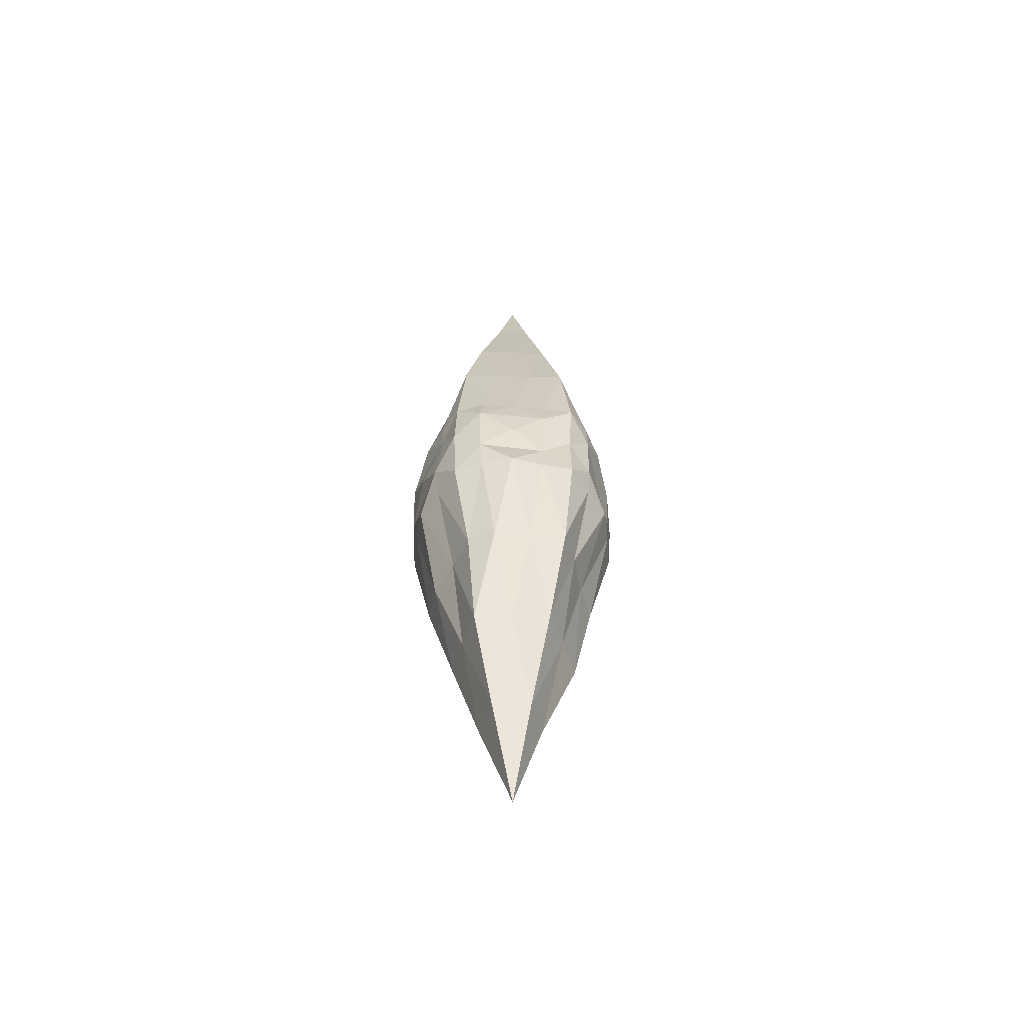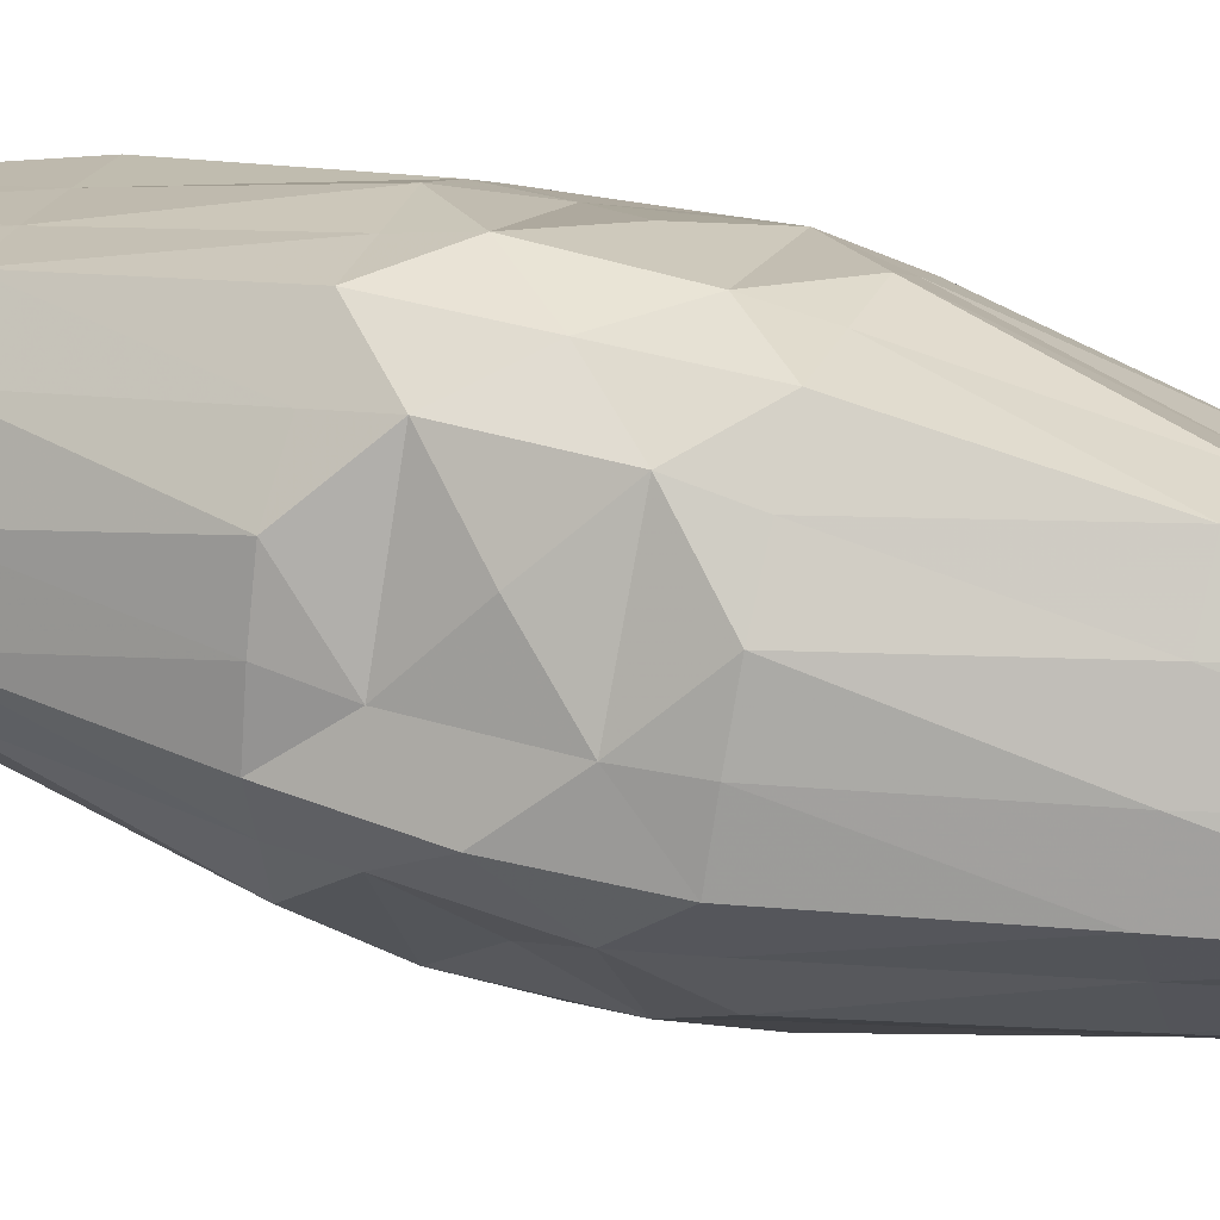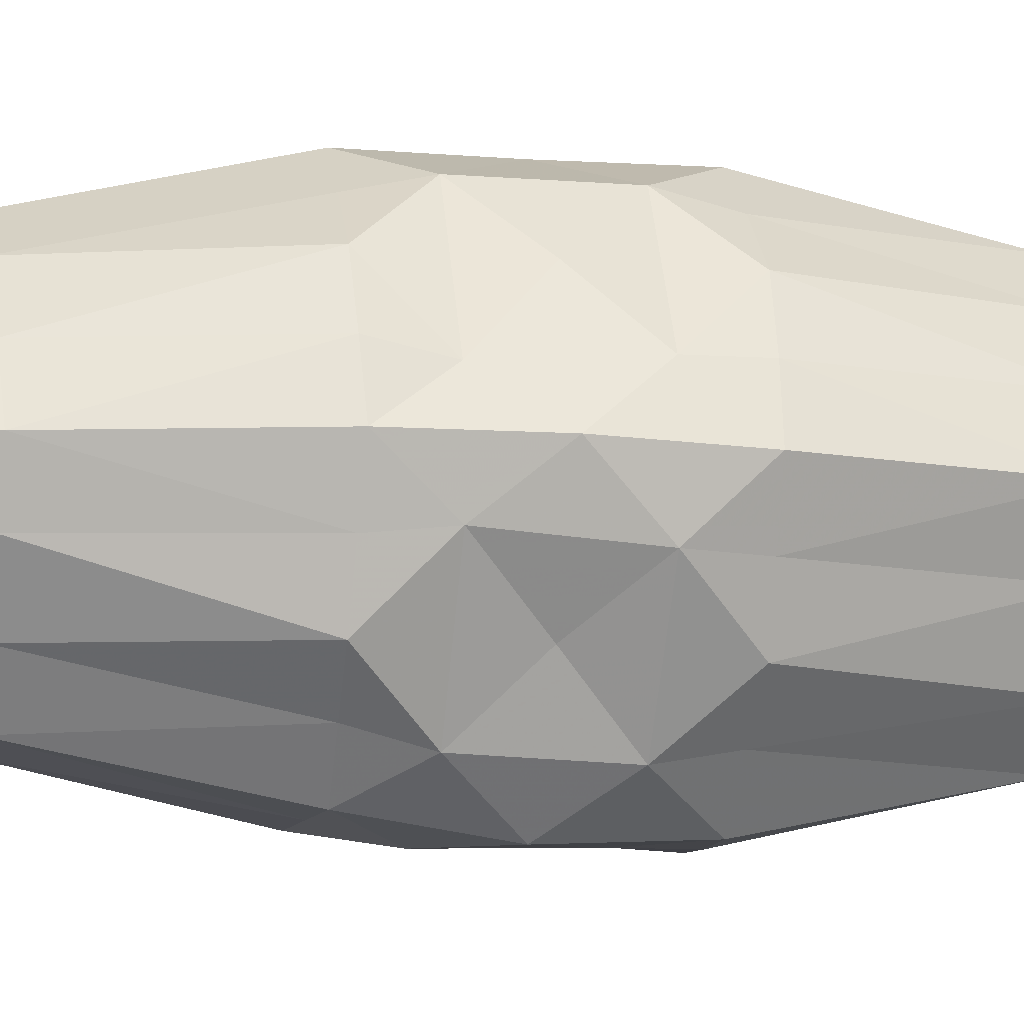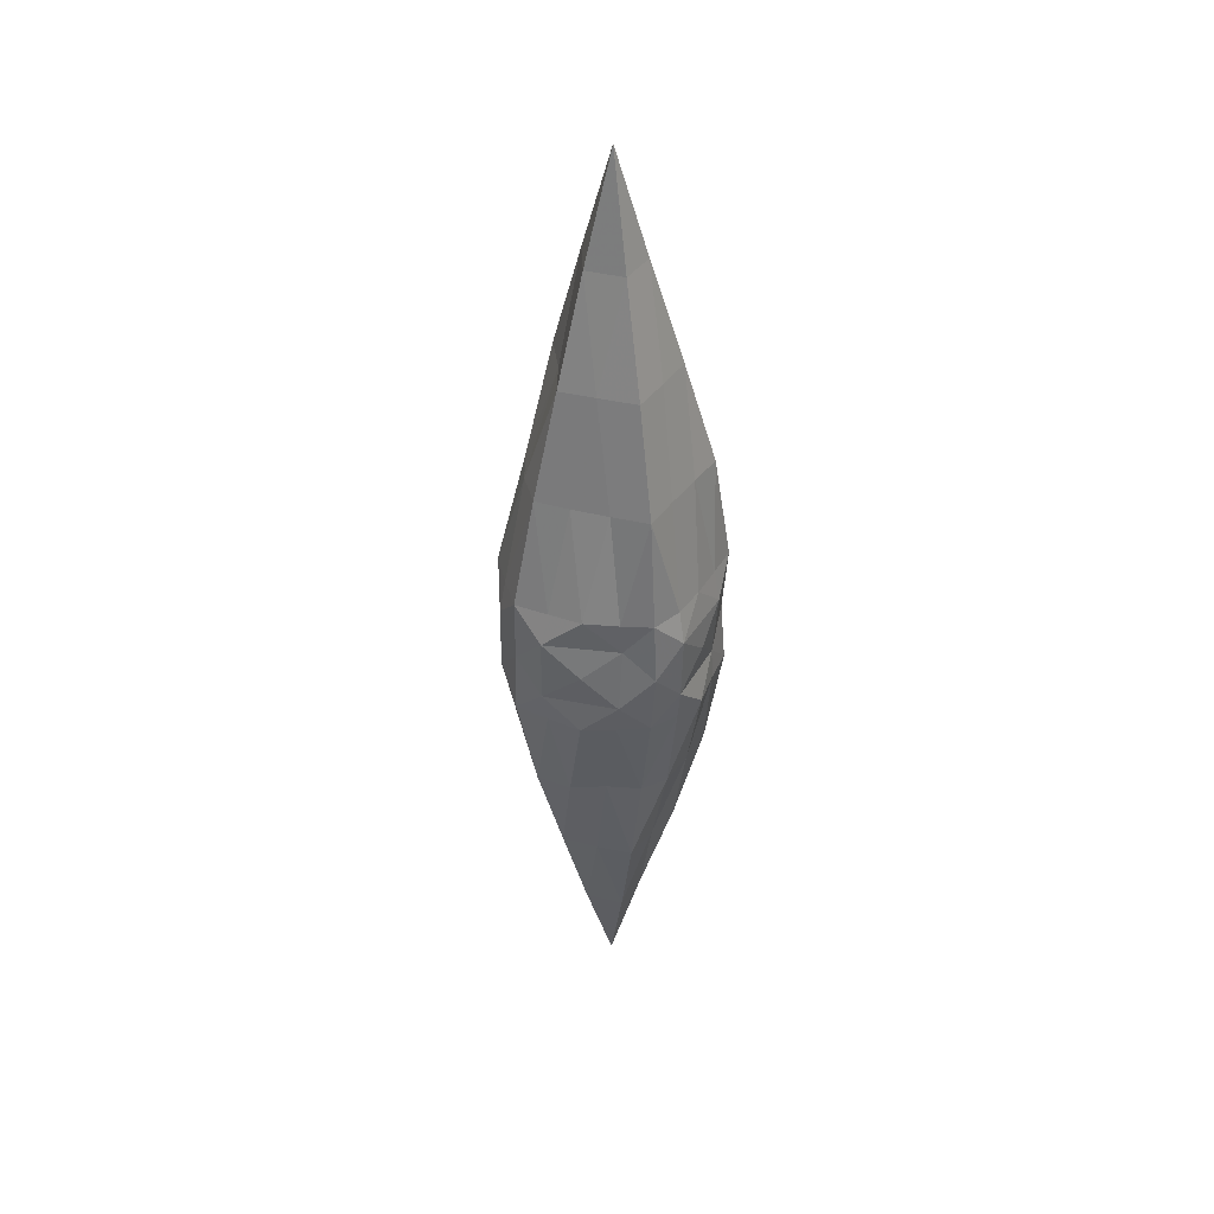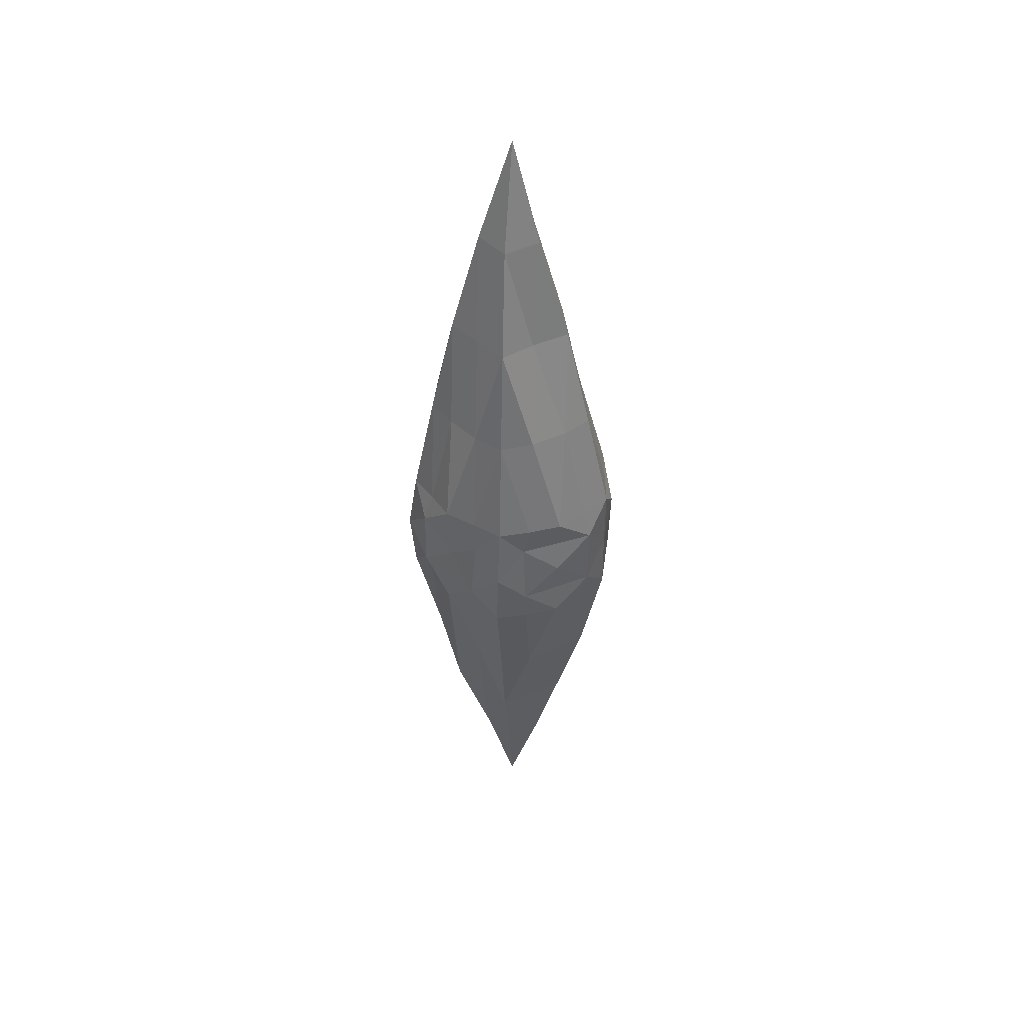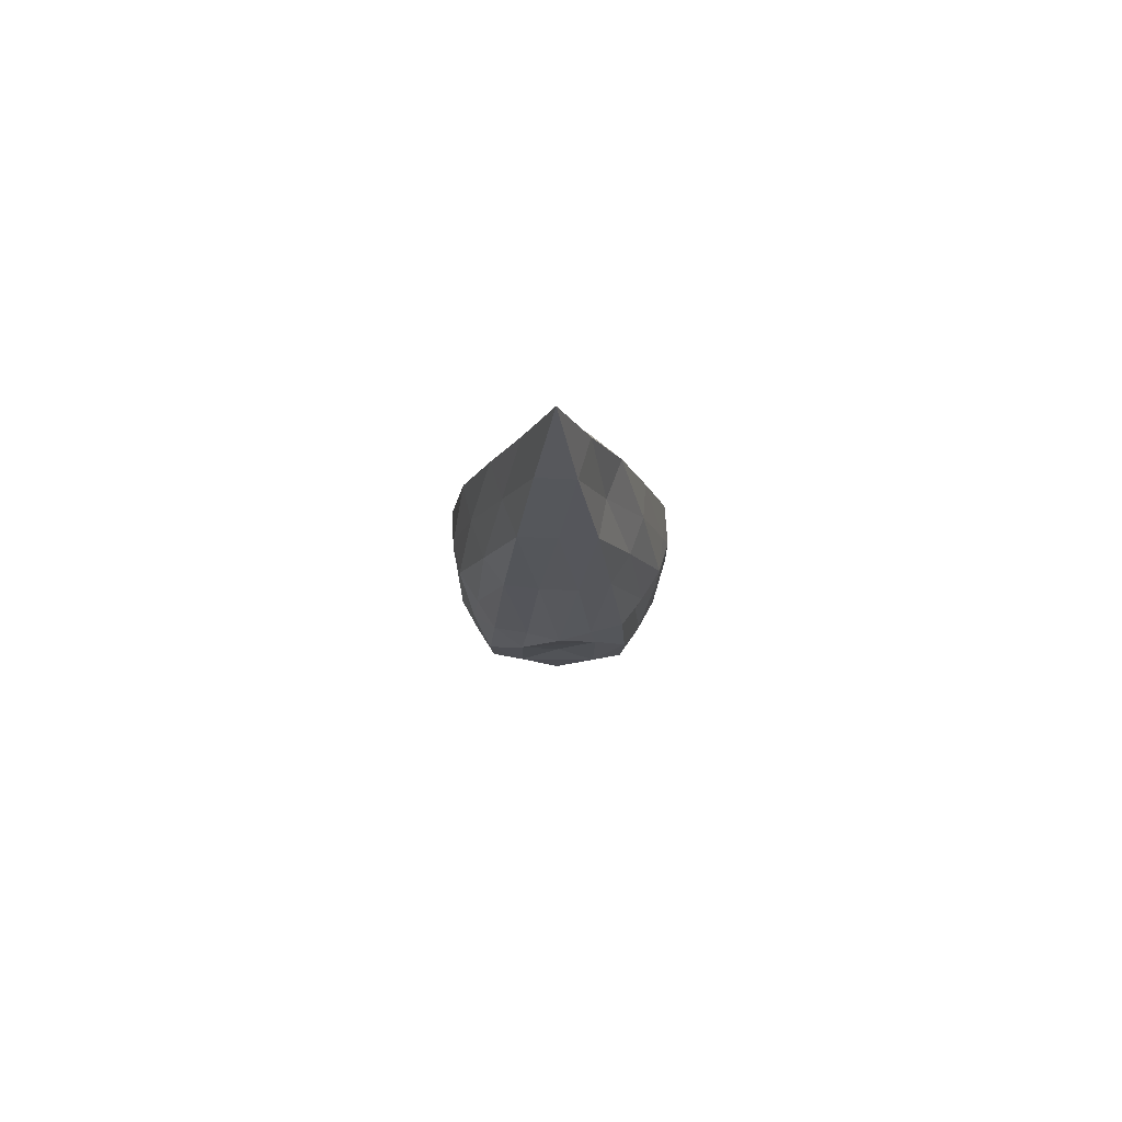
<metadata>
{"format":"obj","ext":"obj","renderer":"f3d","projection":"perspective","resolution":1024,"background":"white","views":[{"elev":-57.4,"azim":90.1,"up":"+Y"},{"elev":37.4,"azim":-70.4,"up":"+Z"},{"elev":-12.3,"azim":-101.7,"up":"+Z"},{"elev":40.5,"azim":34.6,"up":"+Y"},{"elev":45.6,"azim":-81.5,"up":"+Y"},{"elev":76.1,"azim":-125.9,"up":"+Y"}]}
</metadata>
<code>
o chaosShard
v 0.4976 -0.1697 0.5033
v 0.5334 -0.02561 0.5297
v 0.4841 -0.02551 0.5457
v 0.6151 0.413 0.5875
v 0.5876 0.269 0.5652
v 0.6294 0.4103 0.5474
v 0.4542 -0.02379 0.5064
v 0.4843 -0.0233 0.4652
v 0.5314 -0.02432 0.4792
v 0.6382 0.4088 0.5036
v 0.6354 0.4536 0.5509
v 0.4954 0.4099 0.6451
v 0.5416 0.4085 0.6386
v 0.4928 0.4529 0.6527
v 0.3608 0.4096 0.5454
v 0.3808 0.4083 0.5881
v 0.3585 0.4532 0.5443
v 0.4192 0.4106 0.3912
v 0.3853 0.4089 0.4216
v 0.4156 0.4534 0.3825
v 0.5816 0.4098 0.3917
v 0.5417 0.4084 0.3671
v 0.5866 0.4534 0.3892
v 0.623 0.4982 0.5899
v 0.4492 0.4114 0.651
v 0.4514 0.4969 0.6503
v 0.346 0.4112 0.5031
v 0.3417 0.4972 0.505
v 0.4521 0.412 0.3586
v 0.4475 0.4976 0.3528
v 0.6174 0.4114 0.4163
v 0.6104 0.4969 0.4175
v 0.6181 0.583 0.5878
v 0.6283 0.5847 0.5475
v 0.6035 0.7297 0.5768
v 0.452 0.5834 0.6508
v 0.4977 0.5848 0.6429
v 0.4617 0.728 0.6182
v 0.3529 0.5836 0.5064
v 0.3656 0.5854 0.5483
v 0.382 0.7278 0.5046
v 0.4504 0.5816 0.3652
v 0.4182 0.5836 0.396
v 0.461 0.727 0.393
v 0.6152 0.5828 0.4128
v 0.5795 0.585 0.3888
v 0.5983 0.7291 0.4268
v 0.6229 0.4539 0.4578
v 0.6354 0.4969 0.5022
v 0.6288 0.5409 0.455
v 0.6383 0.5415 0.5516
v 0.4887 0.4529 0.3595
v 0.537 0.4979 0.3747
v 0.4884 0.542 0.3561
v 0.5836 0.5416 0.3882
v 0.3566 0.4534 0.4624
v 0.3902 0.4977 0.4271
v 0.3612 0.5419 0.469
v 0.4136 0.5412 0.3843
v 0.3826 0.4976 0.5887
v 0.4143 0.5422 0.6312
v 0.3667 0.5417 0.5395
v 0.4126 0.4529 0.6308
v 0.5433 0.4976 0.639
v 0.5859 0.5415 0.6094
v 0.495 0.5421 0.6553
v 0.5868 0.4536 0.6183
v 0.4715 0.1201 0.5847
v 0.5057 0.2638 0.6132
v 0.4589 0.2646 0.6224
v 0.5193 0.1195 0.5708
v 0.5657 0.1204 0.5544
v 0.546 0.2674 0.587
v 0.6025 0.2646 0.4784
v 0.6263 0.4102 0.4597
v 0.604 0.2642 0.5281
v 0.5659 0.1204 0.5029
v 0.4131 0.1204 0.5036
v 0.3957 0.2639 0.5459
v 0.3792 0.2664 0.5041
v 0.4404 0.1194 0.5451
v 0.4255 0.2636 0.5881
v 0.4701 0.1191 0.4188
v 0.428 0.2641 0.4202
v 0.4598 0.2667 0.3921
v 0.4438 0.1204 0.4613
v 0.4029 0.2655 0.4637
v 0.5685 0.1196 0.4527
v 0.555 0.2659 0.4167
v 0.5985 0.2649 0.4294
v 0.5194 0.1194 0.4359
v 0.5048 0.2673 0.4062
v 0.5785 0.4091 0.6121
v 0.4146 0.4095 0.6212
v 0.3664 0.4102 0.4627
v 0.4965 0.41 0.3615
v 0.5708 0.8738 0.5543
v 0.5687 0.8734 0.5027
v 0.5326 1.016 0.5271
v 0.6007 0.7295 0.5274
v 0.6264 0.5844 0.5018
v 0.6208 0.5835 0.4562
v 0.5993 0.7294 0.4752
v 0.4742 0.872 0.584
v 0.5215 0.8736 0.571
v 0.4832 1.016 0.5419
v 0.5075 0.7286 0.6069
v 0.5433 0.5862 0.635
v 0.5835 0.5849 0.6114
v 0.5555 0.7292 0.5924
v 0.4107 0.8726 0.503
v 0.4451 0.8706 0.5396
v 0.4516 1.016 0.5
v 0.3985 0.7295 0.5471
v 0.3825 0.5867 0.5904
v 0.417 0.5852 0.6217
v 0.4272 0.7302 0.5892
v 0.47 0.8723 0.4236
v 0.4391 0.8732 0.4634
v 0.4826 1.017 0.4604
v 0.43 0.7284 0.4259
v 0.3841 0.586 0.4242
v 0.3689 0.5847 0.4654
v 0.3986 0.7292 0.4656
v 0.5653 0.8725 0.452
v 0.5185 0.873 0.4364
v 0.5305 1.016 0.4776
v 0.5537 0.7301 0.4077
v 0.5386 0.5861 0.3704
v 0.4931 0.584 0.3677
v 0.5041 0.7302 0.3924
v 0.4976 1.161 0.5032
f 1 2 3
f 4 5 6
f 1 3 7
f 1 7 8
f 1 8 9
f 6 10 11
f 12 13 14
f 15 16 17
f 18 19 20
f 21 22 23
f 4 11 24
f 25 14 26
f 27 17 28
f 29 20 30
f 31 23 32
f 33 34 35
f 36 37 38
f 39 40 41
f 42 43 44
f 45 46 47
f 31 32 48
f 49 50 51
f 29 30 52
f 53 54 55
f 27 28 56
f 57 58 59
f 60 61 62
f 25 26 63
f 64 65 66
f 4 24 67
f 68 69 70
f 68 71 69
f 72 5 73
f 10 74 75
f 10 76 74
f 72 2 77
f 78 79 80
f 78 81 79
f 68 70 82
f 83 84 85
f 83 86 84
f 78 80 87
f 88 89 90
f 88 91 89
f 83 85 92
f 11 48 49
f 11 10 48
f 75 31 48
f 14 67 64
f 14 13 67
f 93 4 67
f 17 63 60
f 17 16 63
f 94 25 63
f 20 56 57
f 20 19 56
f 95 27 56
f 23 52 53
f 23 22 52
f 96 29 52
f 24 51 33
f 24 11 51
f 11 49 51
f 26 66 36
f 26 14 66
f 14 64 66
f 28 62 39
f 28 17 62
f 17 60 62
f 30 59 42
f 30 20 59
f 20 57 59
f 32 55 45
f 32 23 55
f 23 53 55
f 97 98 99
f 97 100 98
f 101 102 103
f 104 105 106
f 104 107 105
f 108 109 110
f 111 112 113
f 111 114 112
f 115 116 117
f 118 119 120
f 118 121 119
f 122 123 124
f 125 126 127
f 125 128 126
f 129 130 131
f 48 50 49
f 48 32 50
f 32 45 50
f 51 101 34
f 51 50 101
f 50 45 102
f 52 54 53
f 52 30 54
f 30 42 54
f 55 129 46
f 55 54 129
f 54 42 130
f 56 58 57
f 56 28 58
f 28 39 58
f 59 122 43
f 59 58 122
f 58 39 123
f 62 115 40
f 62 61 115
f 61 36 116
f 63 61 60
f 63 26 61
f 26 36 61
f 66 108 37
f 66 65 108
f 65 33 109
f 67 65 64
f 67 24 65
f 24 33 65
f 3 71 68
f 3 2 71
f 2 72 71
f 6 76 10
f 6 5 76
f 5 72 76
f 7 81 78
f 7 3 81
f 3 68 81
f 8 86 83
f 8 7 86
f 7 78 86
f 9 91 88
f 9 8 91
f 8 83 91
f 35 100 97
f 35 34 100
f 34 101 100
f 38 107 104
f 38 37 107
f 37 108 107
f 41 114 111
f 41 40 114
f 40 115 114
f 44 121 118
f 44 43 121
f 43 122 121
f 47 128 125
f 47 46 128
f 46 129 128
f 70 12 25
f 70 69 12
f 69 13 12
f 69 73 13
f 69 71 73
f 71 72 73
f 73 93 13
f 73 5 93
f 5 4 93
f 75 90 31
f 75 74 90
f 74 88 90
f 74 77 88
f 74 76 77
f 76 72 77
f 77 9 88
f 77 2 9
f 2 1 9
f 80 15 27
f 80 79 15
f 79 16 15
f 79 82 16
f 79 81 82
f 81 68 82
f 82 94 16
f 82 70 94
f 70 25 94
f 85 18 29
f 85 84 18
f 84 19 18
f 84 87 19
f 84 86 87
f 86 78 87
f 87 95 19
f 87 80 95
f 80 27 95
f 90 21 31
f 90 89 21
f 89 22 21
f 89 92 22
f 89 91 92
f 91 83 92
f 92 96 22
f 92 85 96
f 85 29 96
f 99 127 132
f 99 98 127
f 98 125 127
f 98 103 125
f 98 100 103
f 100 101 103
f 103 47 125
f 103 102 47
f 102 45 47
f 106 99 132
f 106 105 99
f 105 97 99
f 105 110 97
f 105 107 110
f 107 108 110
f 110 35 97
f 110 109 35
f 109 33 35
f 113 106 132
f 113 112 106
f 112 104 106
f 112 117 104
f 112 114 117
f 114 115 117
f 117 38 104
f 117 116 38
f 116 36 38
f 120 113 132
f 120 119 113
f 119 111 113
f 119 124 111
f 119 121 124
f 121 122 124
f 124 41 111
f 124 123 41
f 123 39 41
f 127 120 132
f 127 126 120
f 126 118 120
f 126 131 118
f 126 128 131
f 128 129 131
f 131 44 118
f 131 130 44
f 130 42 44
f 16 94 63
f 27 15 17
f 19 95 56
f 29 18 20
f 22 96 52
f 31 21 23
f 10 75 48
f 4 6 11
f 25 12 14
f 108 65 109
f 36 66 37
f 115 61 116
f 39 62 40
f 122 58 123
f 42 59 43
f 129 54 130
f 45 55 46
f 101 50 102
f 33 51 34
f 13 93 67

</code>
